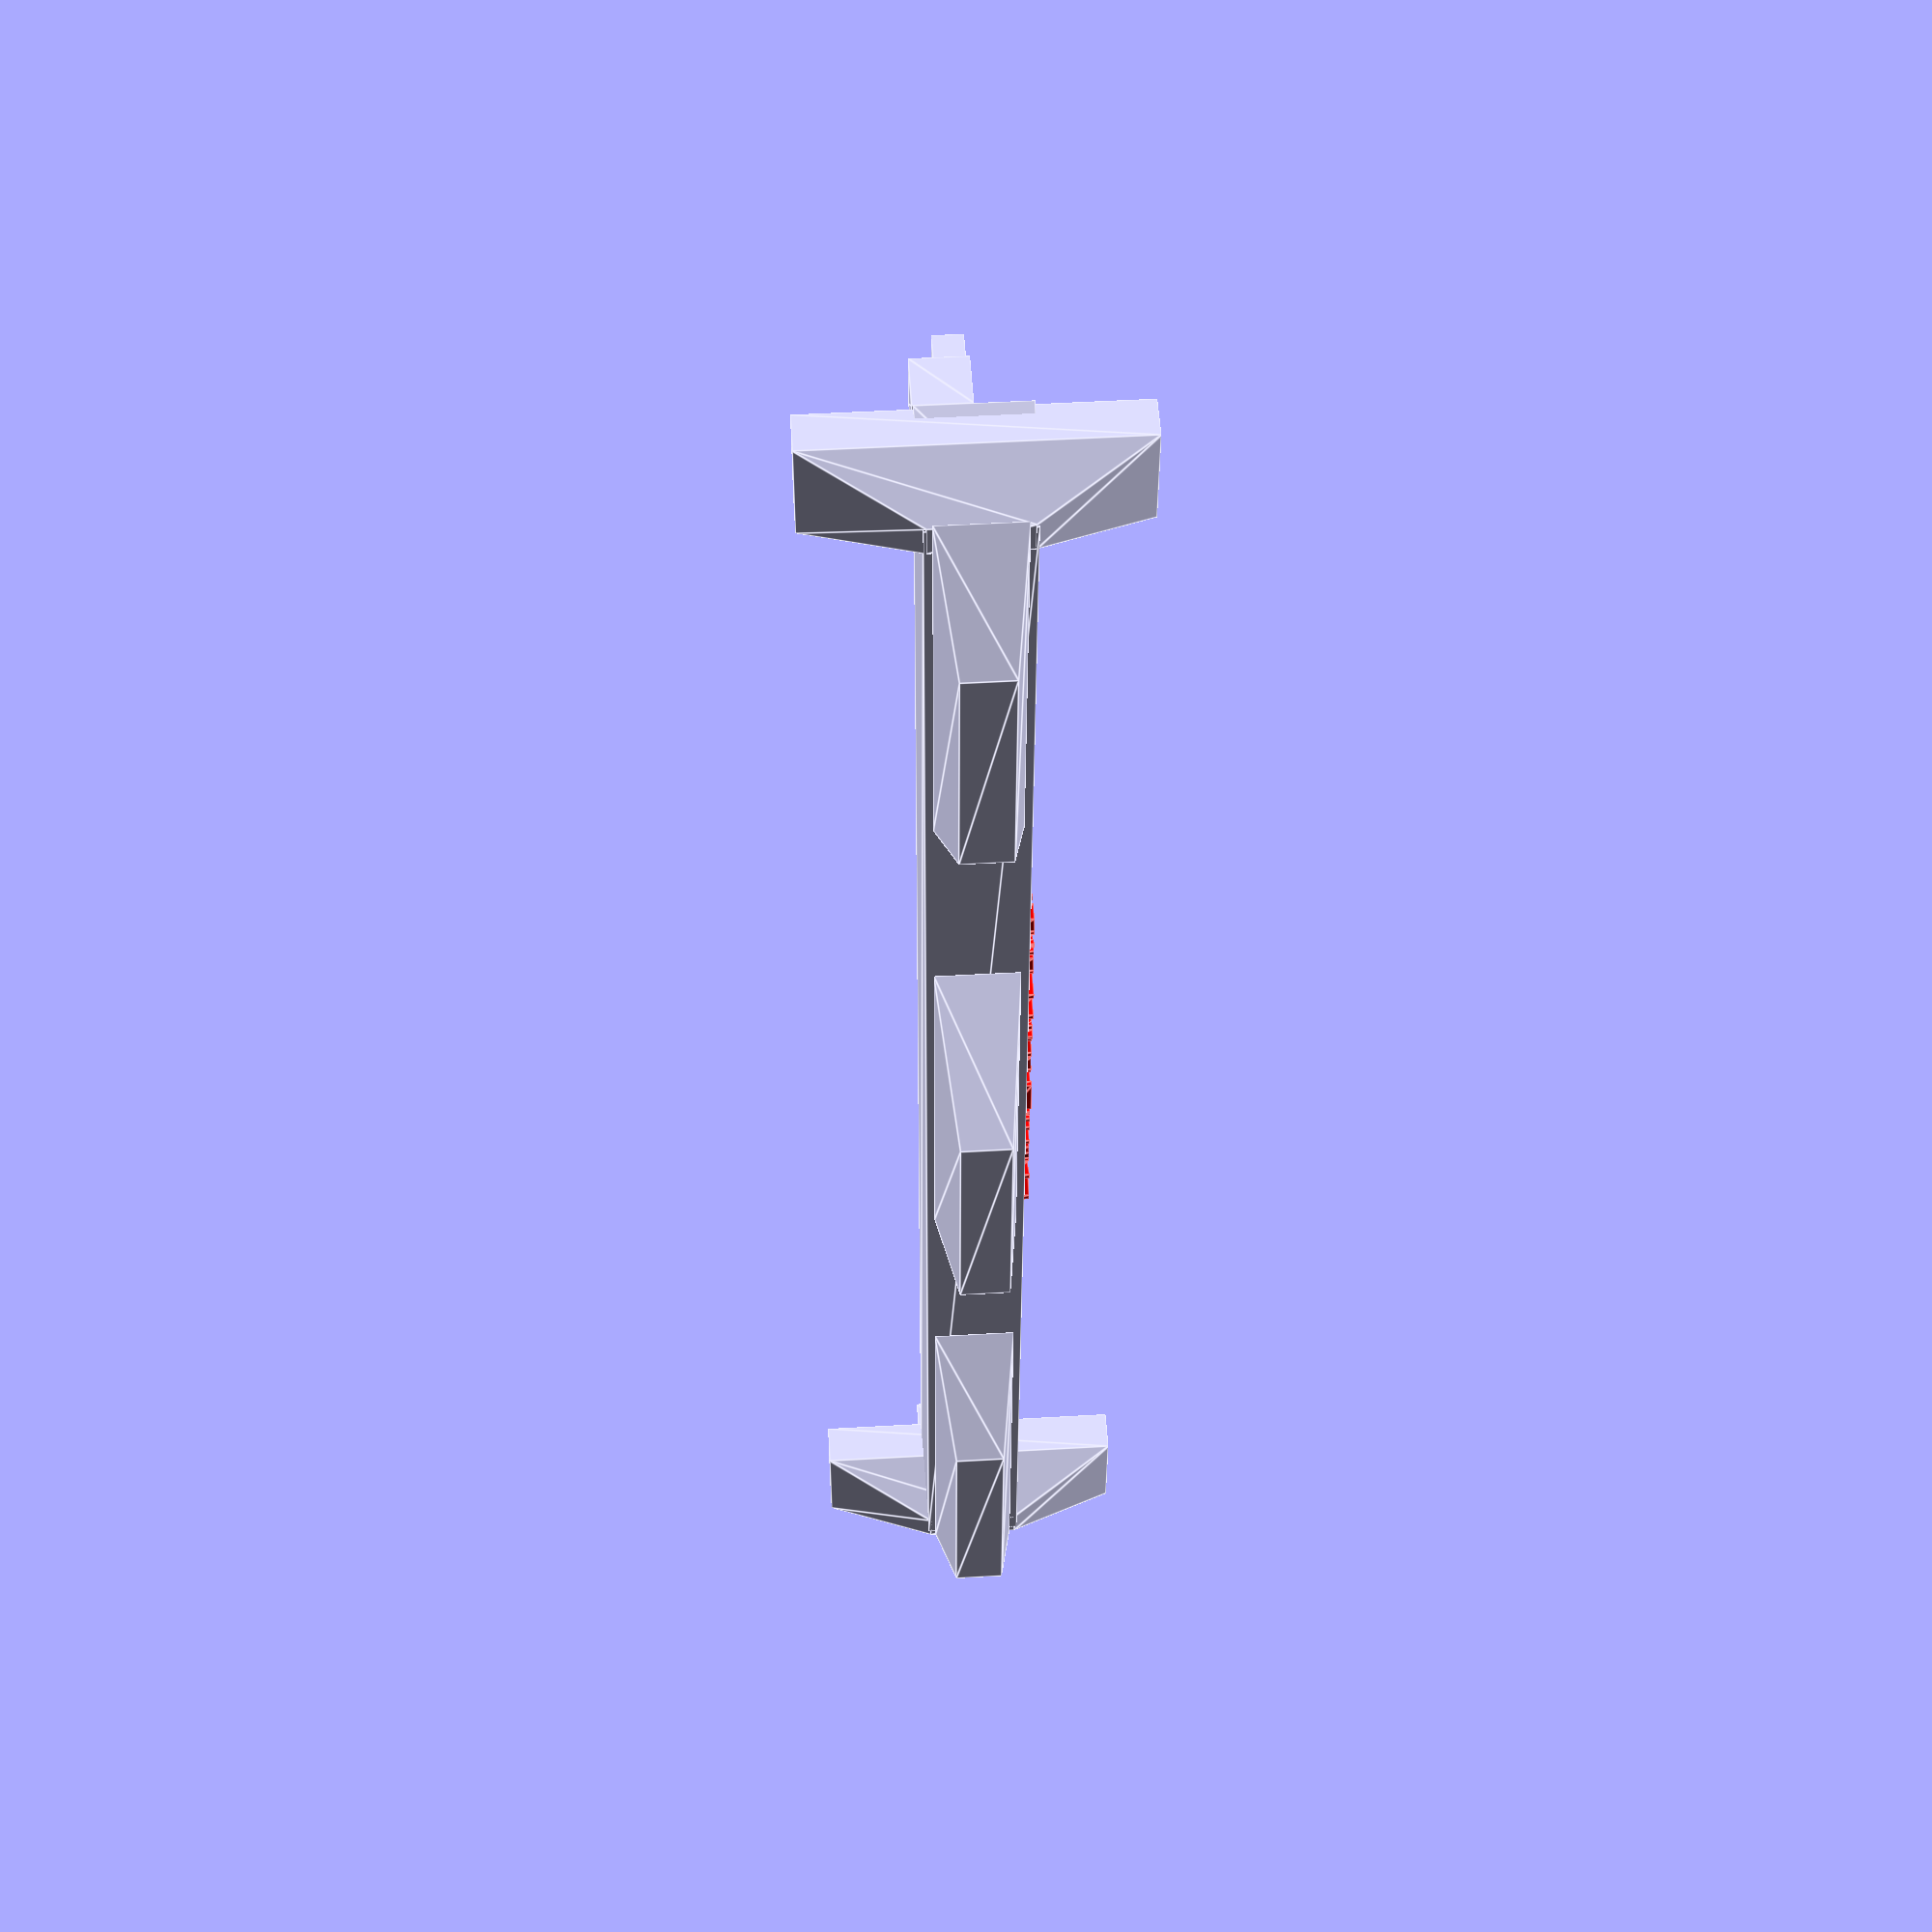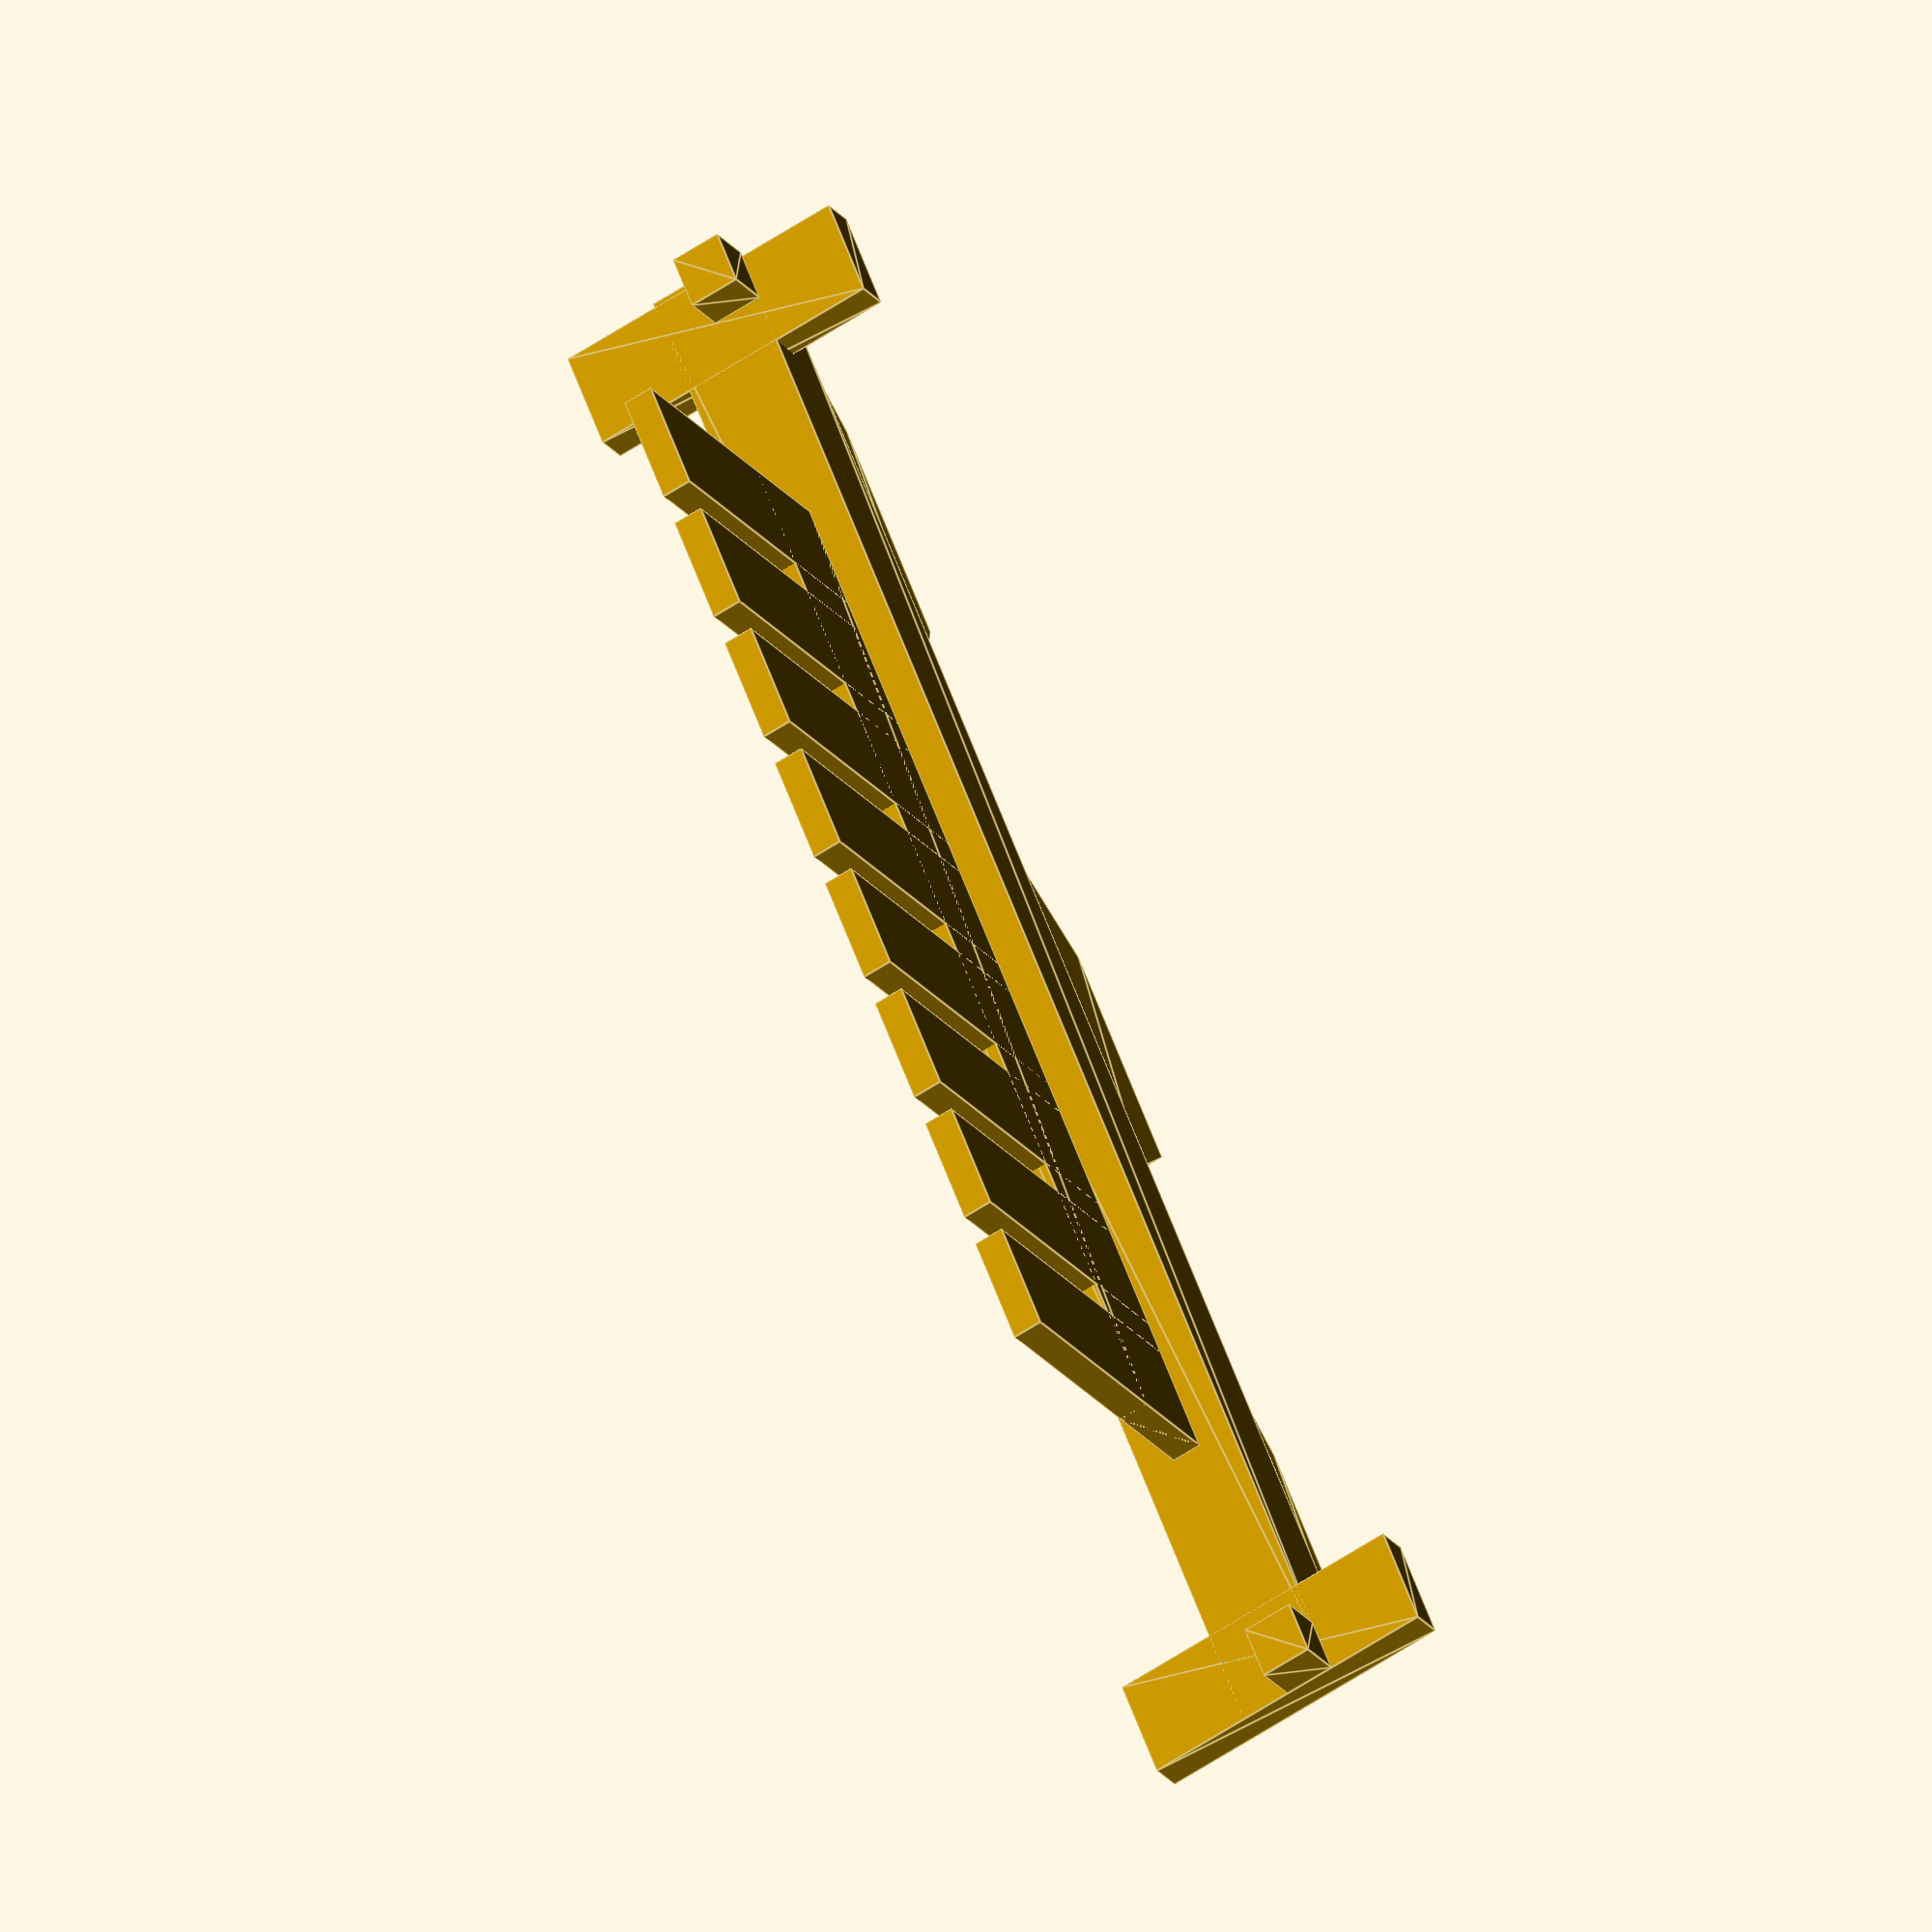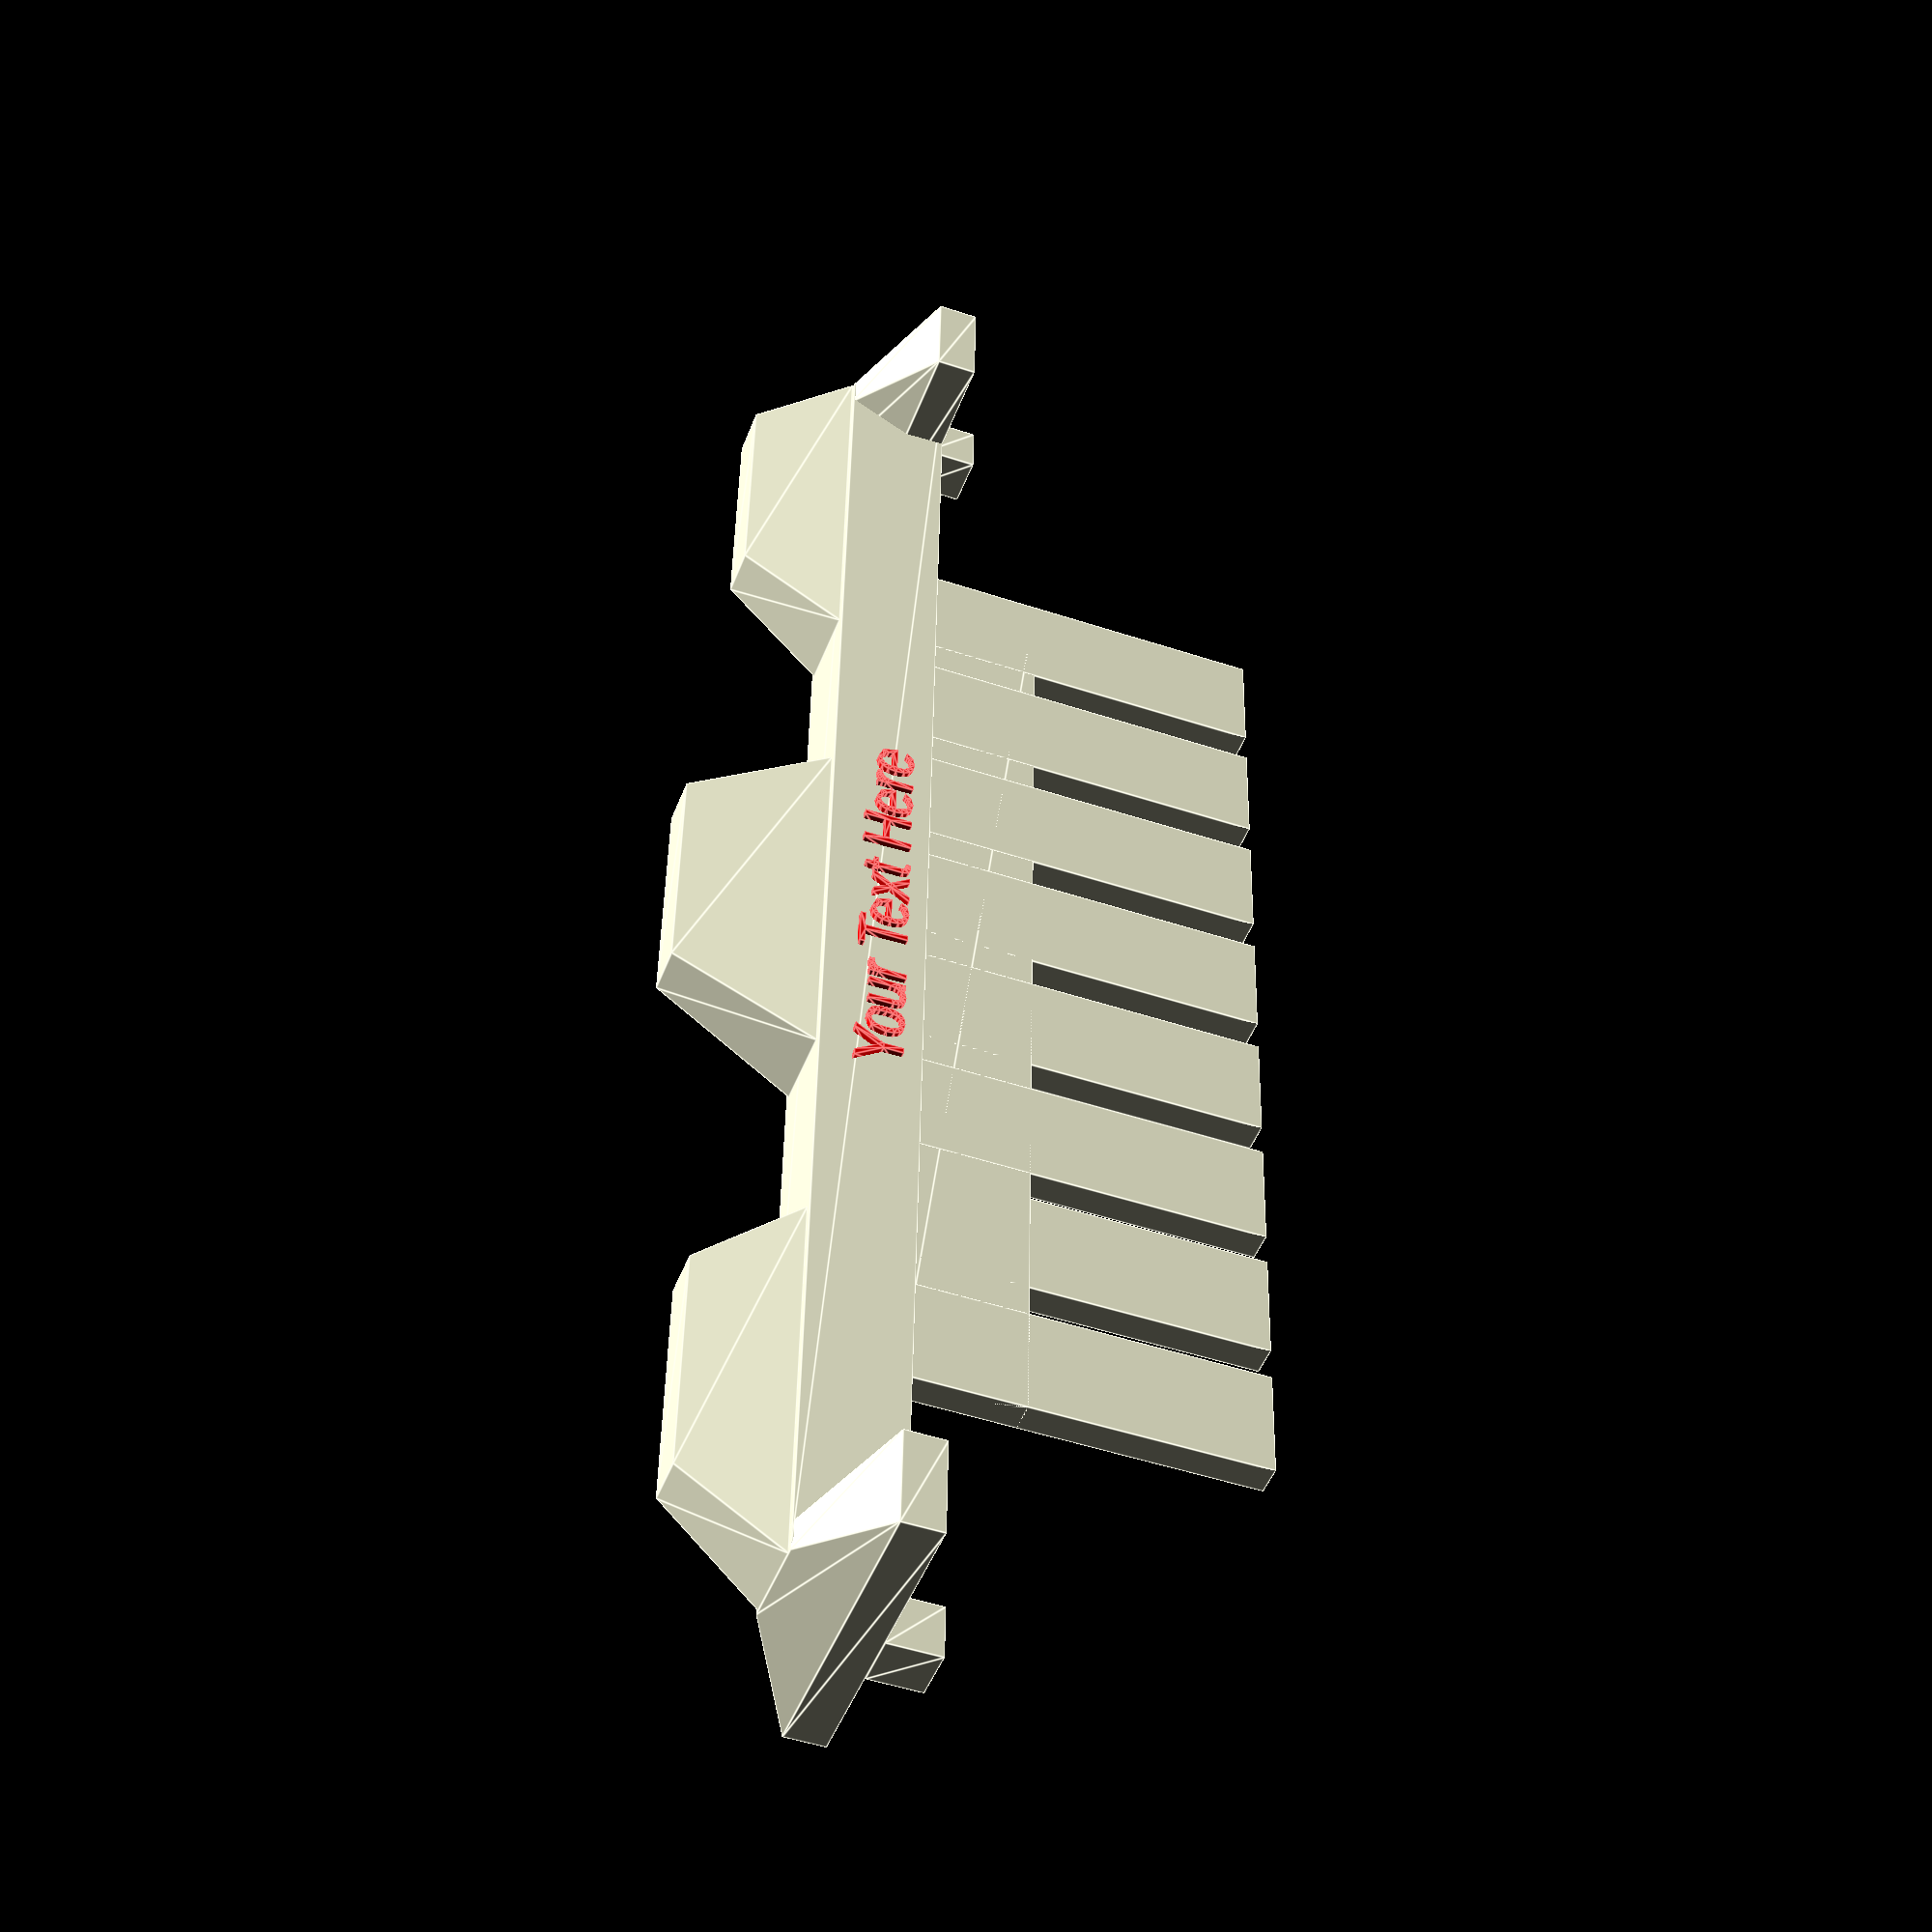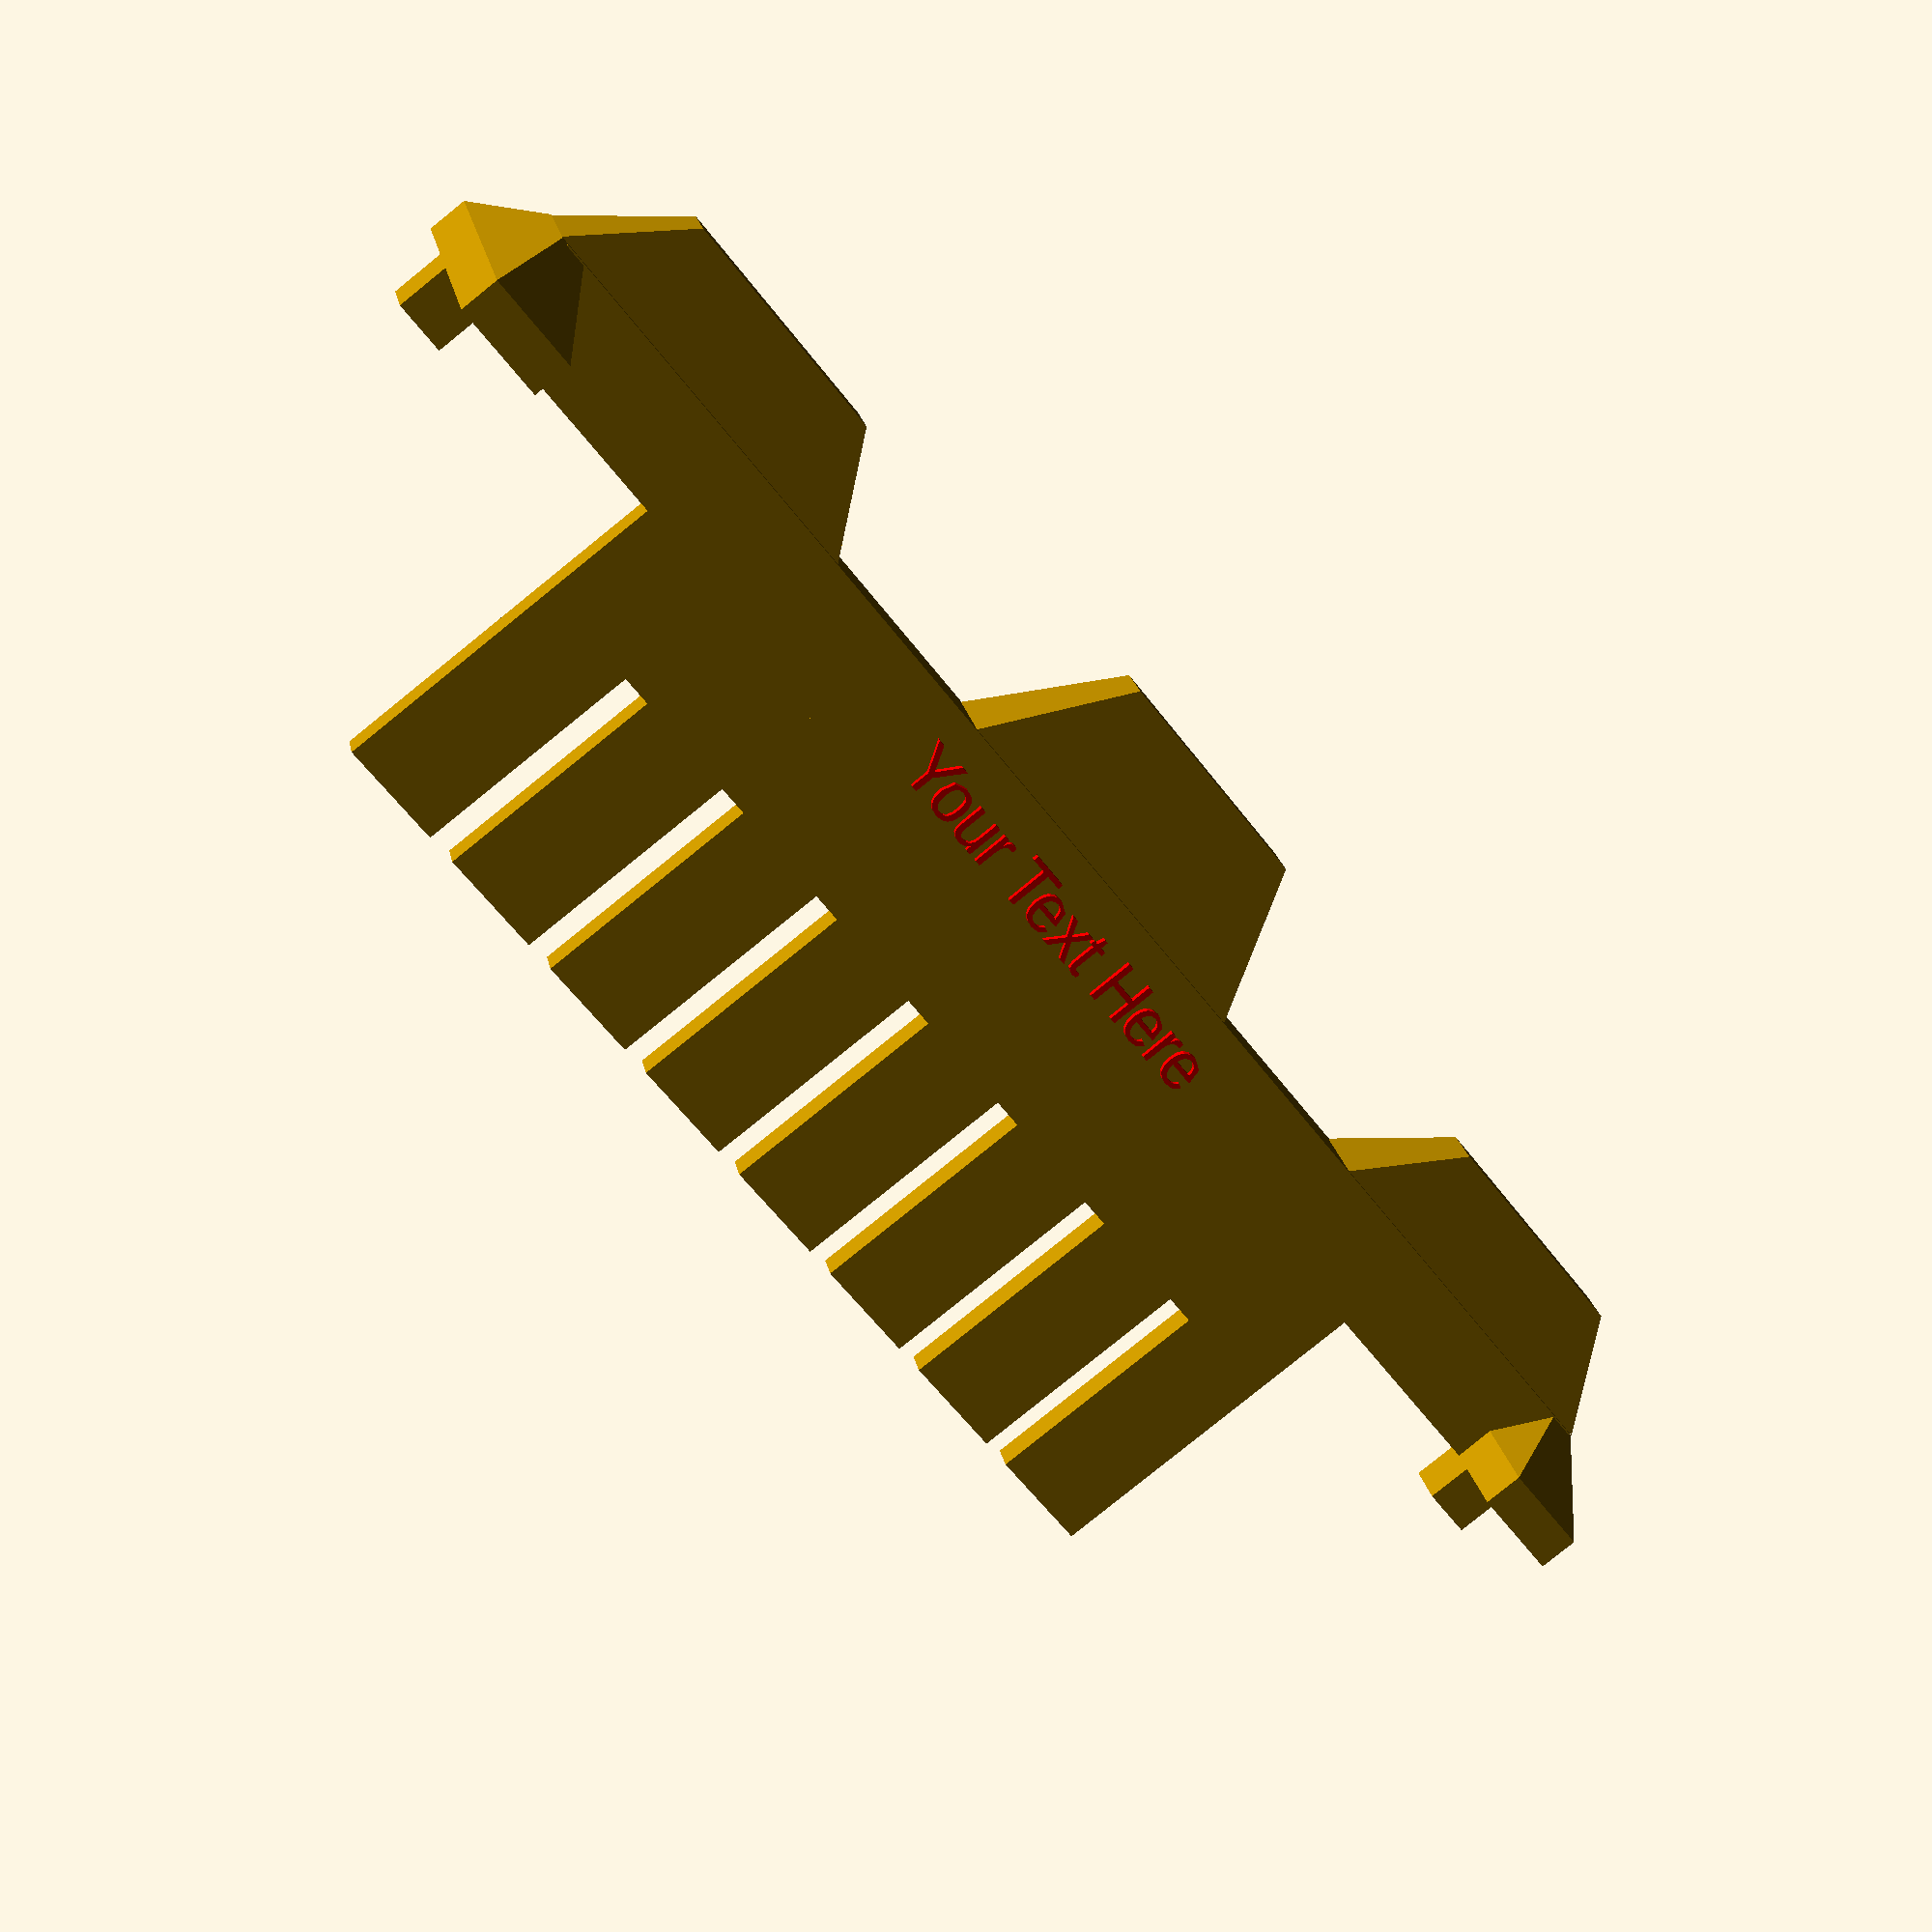
<openscad>
echo(version=version());
// Parameters used to generator model (Values are measured in mm)

tooth_count = 8; // Number of wells
tooth_width = 5.6; // Width of each tooth
tooth_thickness = 1.5; // Thickness of each tooth
tooth_gap = 1.6; // Spacing between teeth.
tooth_length = 17.75;  // Length of teeth (measured perpendicular from bottom of support)
text_label = "Your Text Here"; // Label or name you want to appear on the side
tooth_support = 6;// Height of upper support on teeth

// Include square blocks on bottom of support
locking_block_supports = "yes"; // [yes, no]

//Main block of code
union() { 

// Primary support bar 
    translate([0, 0, 0])
    linear_extrude(height = 5, scale = 0.95)
    square([body_x, body_y], center = true);

// Teeth support  
    translate([0, 0, -tooth_support])
    linear_extrude(height = tooth_support)
    square([(tooth_width*tooth_count)+(tooth_gap*(tooth_count-1)), tooth_thickness], center = true);

//Handles
     // Handle Center
        translate([0, 0, body_z])
        linear_extrude(height = 7, scale = 0.6)
        square([20, 4], center = true);
    // Handle left
        translate([(-body_x/2)+11.75, 0, body_z])
        linear_extrude(height = 5, scale = 0.6)
        square([20, 4], center = true);
    // Handle right
        translate([(body_x/2)-11.75, 0, body_z])
        linear_extrude(height = 5, scale = 0.6)
        square([20, 4], center = true);

// Left support square
	// Support base 
        translate([(-body_x/2)+2.5, 0, 0])
    	linear_extrude(height = 2)
    	square([5, 15], center = true);
	// Angled Support
        translate([(-body_x/2)+2.5, 0, 2])
        linear_extrude(height = 3, scale = 0.3)
        square([5, 15], center = true);
    
// Right support square
	// Support base 
        translate([(body_x/2)-support_x, 0, 0])
    	linear_extrude(height = 2)
    	square([5, 15], center = true);
    // Angled Support
        translate([(body_x/2)-support_x, 0, 2])
        linear_extrude(height = 3, scale = 0.3)
        square([5, 15], center = true);

// Text placed on body of comb
    logo(text_label); 

// Locking Blocks.
	if(locking_block_supports == "yes")
	{
        // Right
        translate([(body_x/2)-support_x, 0, -support_z]) linear_extrude(height = support_z) square([support_x, support_y], center = false); 
        // Left
        translate([-body_x/2, 0, -support_z]) linear_extrude(height = support_z) square([support_x, support_y], center = false); 
	}

//Teeth
	translate([tooth_margin, 0, -tooth_length/2]) union() {
		for(i = [0:tooth_count-1]) {
			translate([i * (tooth_width + tooth_gap), 0, 0]) 
            cube([tooth_width, tooth_thickness, tooth_length], center=true);
		}
	}
}
//color("red")
body_x = 84.84;
body_z = 5;
body_y = 5;

support_x = 2.72;
support_y = 2.55;
support_z = 2.64;

tooth_margin = -(((tooth_count-1)*tooth_width)/2+((tooth_count-1)*tooth_gap)/2); 

module logo(t, s = 2.5, style = "") {
  translate([0, -body_y/2+.75, 1])
    rotate([90, 0, 0]) color("red")
    linear_extrude(height = 1)
    text(t, size = s, font = str("Liberation Sans", style),  halign = "center");
}
/*
* Customizable Electrophoresis Comb
* 
* Copyright (c) 2016 Adm Chrysler
* www.admchrysler.com / chrysler@cornell.edu
* Licensed under the Creative Commons
* Attribution - Non-Commercial - Share Alike license.
*
*/

</openscad>
<views>
elev=306.5 azim=270.2 roll=356.4 proj=p view=edges
elev=21.8 azim=291.8 roll=205.6 proj=o view=edges
elev=49.5 azim=272.6 roll=69.9 proj=p view=edges
elev=261.6 azim=162.5 roll=231.1 proj=p view=solid
</views>
